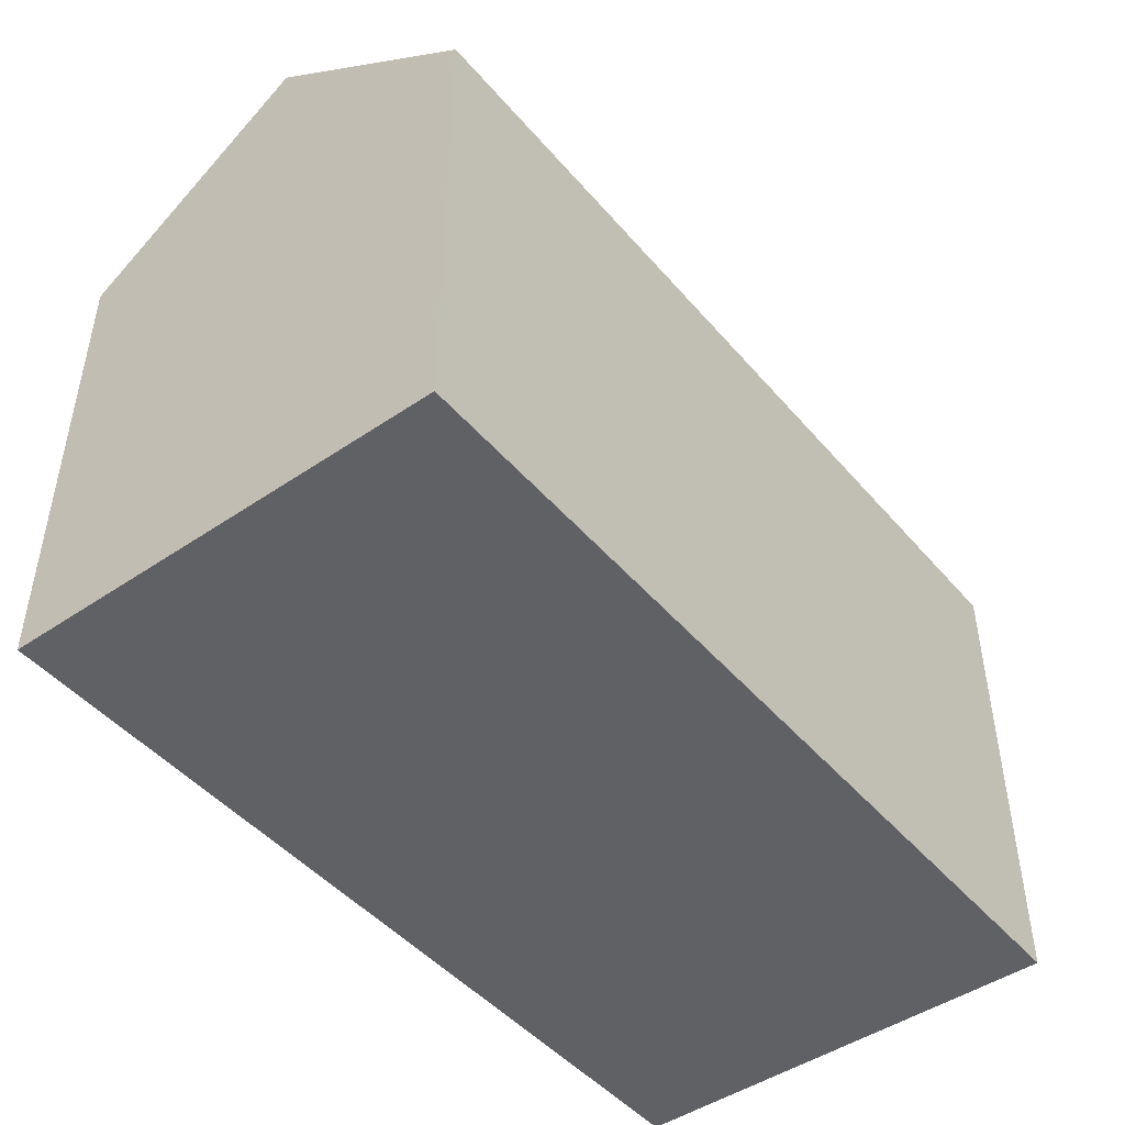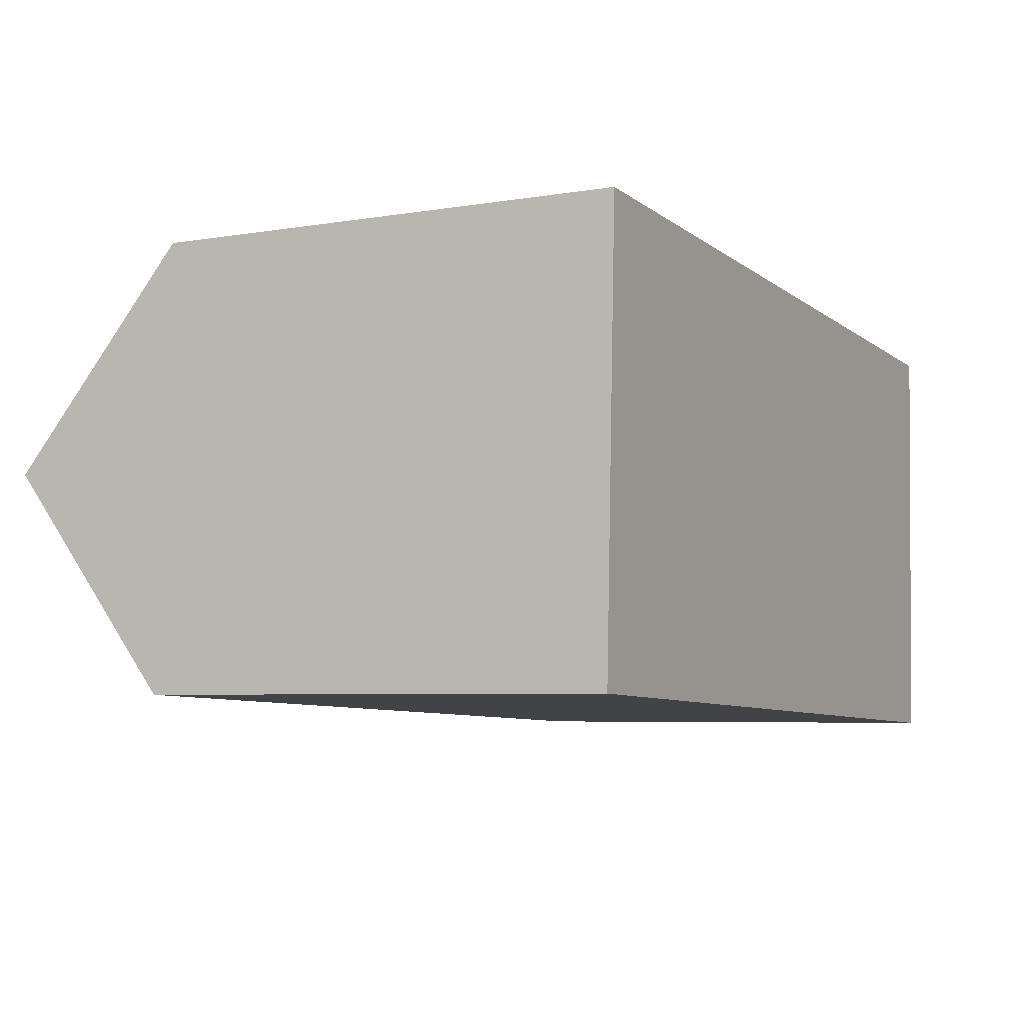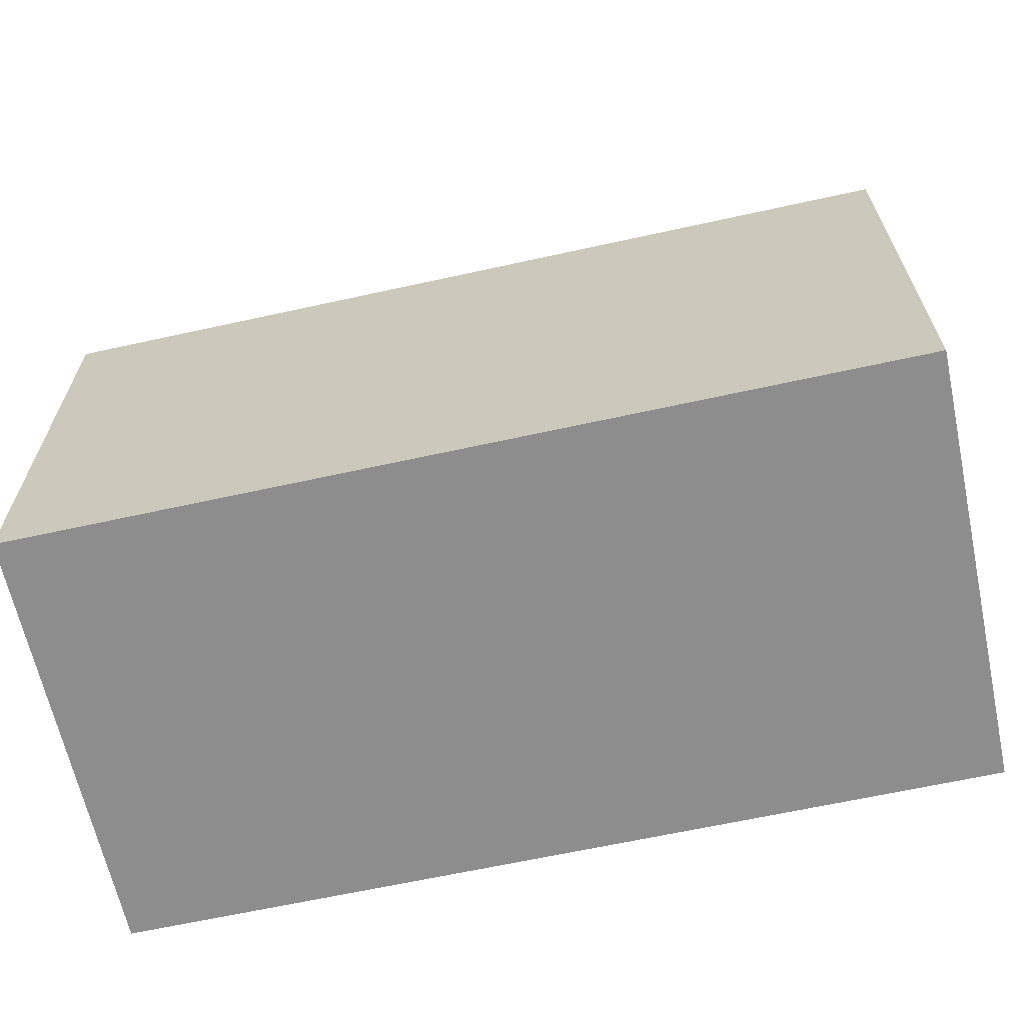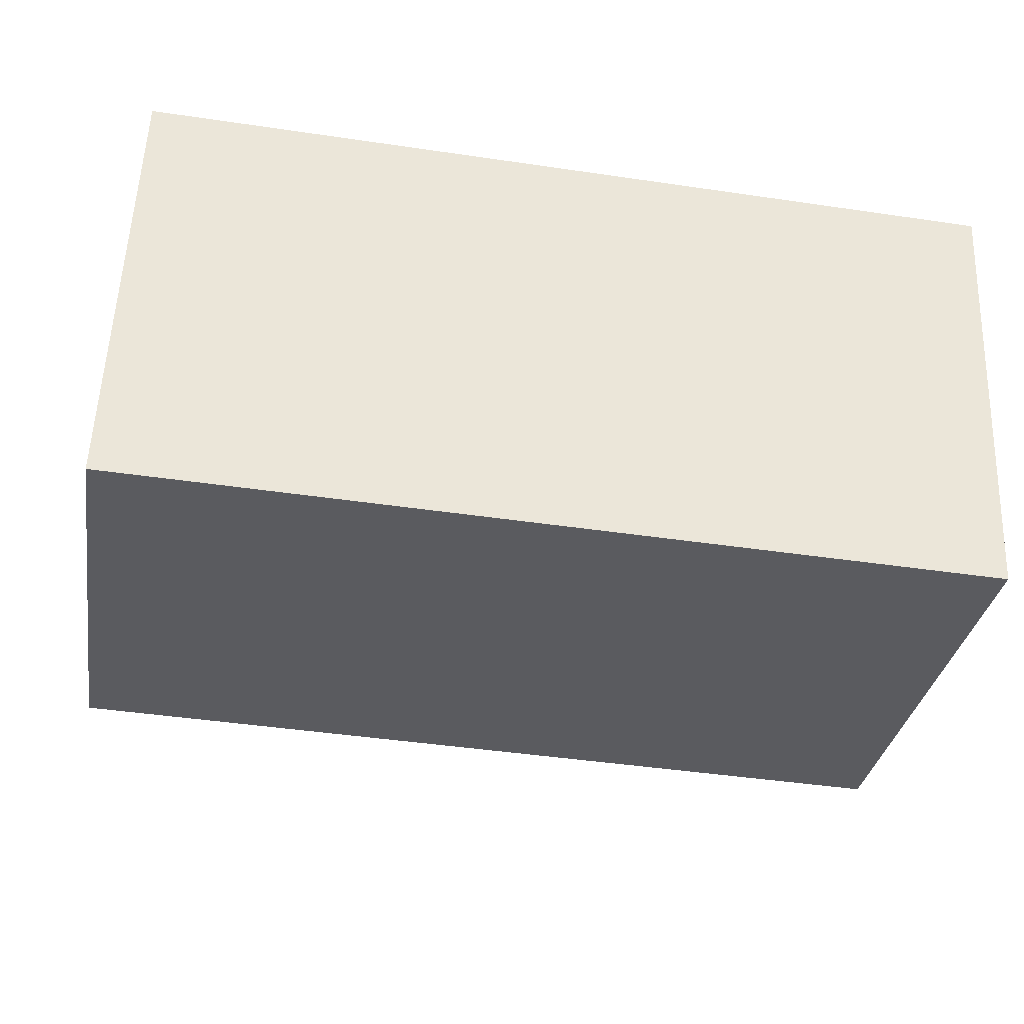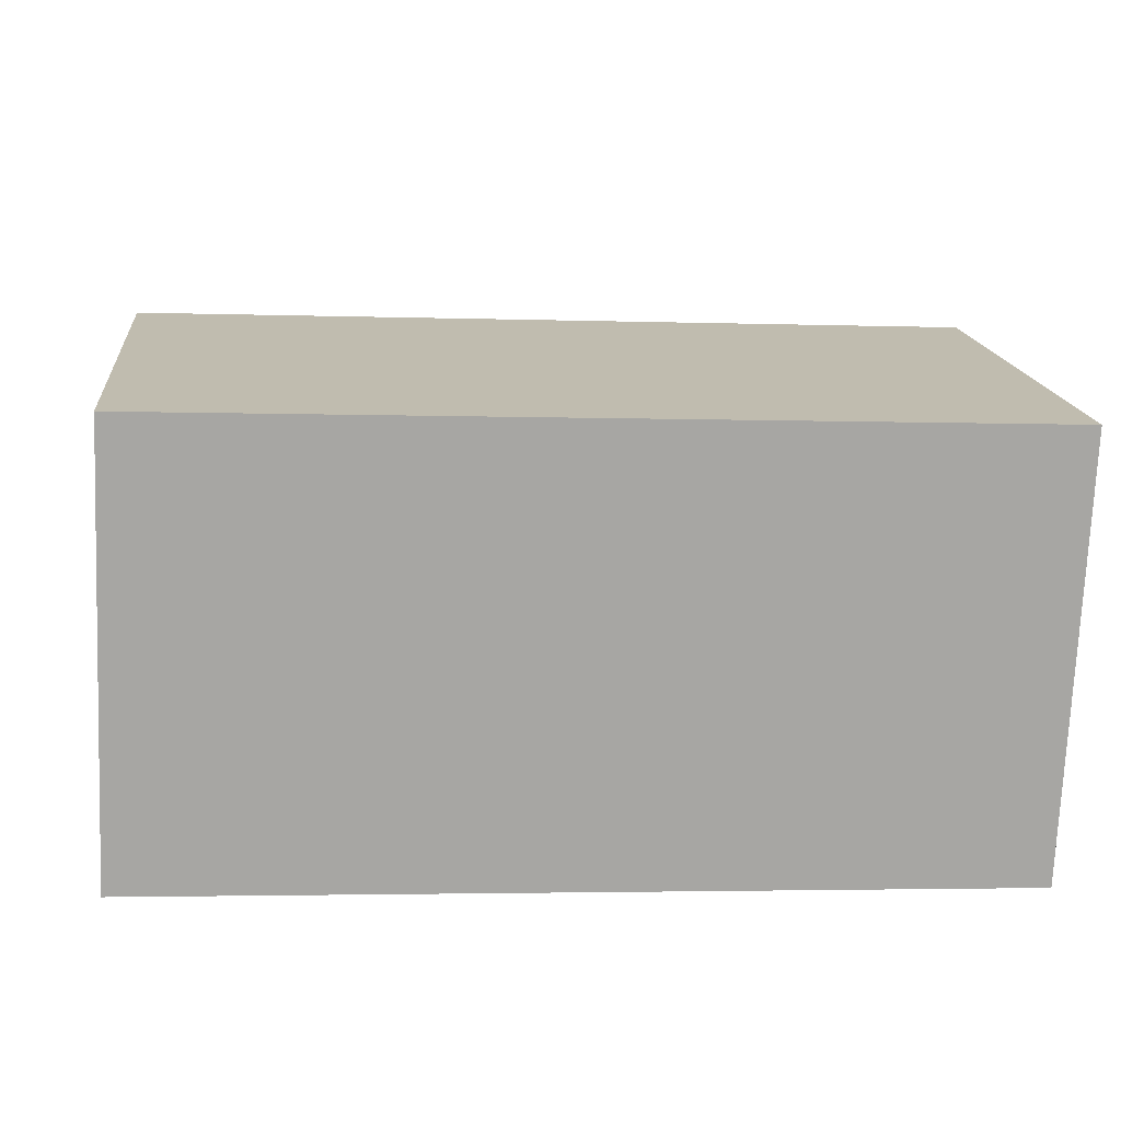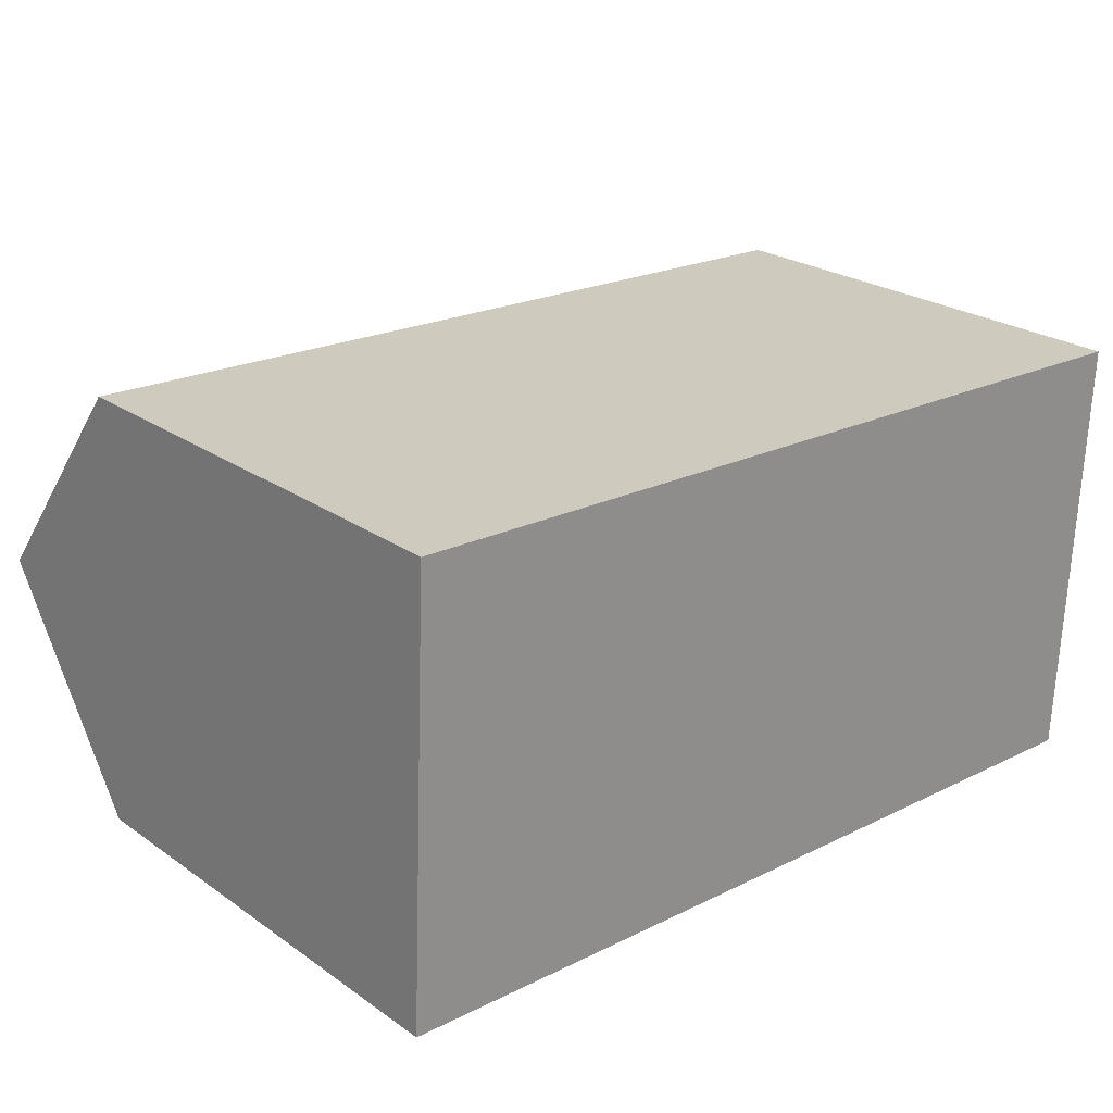
<metadata>
{"format":"obj","ext":"obj","renderer":"f3d","projection":"perspective","resolution":1024,"background":"white","views":[{"elev":-46.8,"azim":-49.8,"up":"+Y"},{"elev":-5.3,"azim":-62.3,"up":"+Z"},{"elev":-64.6,"azim":-165.4,"up":"+Y"},{"elev":-32.6,"azim":-9.4,"up":"+Z"},{"elev":16.2,"azim":-5.9,"up":"+Z"},{"elev":24.3,"azim":-41.4,"up":"+Z"}]}
</metadata>
<code>
v  0.448 11.35 10.51
v  20.95 15.46 4.501
v  0.224 15.46 5.253
v  21.17 11.35 9.75
v  20.76 11.87 -0.091
v  0.029 11.88 0.676
v  20.73 11.35 -0.752
v  0 11.35 6.949e-16
v  20.73 4.605e-17 -0.752
v  20.76 5.572e-18 -0.091
v  20.95 -2.756e-16 4.501
v  21.17 -5.97e-16 9.75
v  0 0 0
v  0.029 -4.139e-17 0.676
v  0.448 -6.435e-16 10.51
v  0.224 -3.217e-16 5.253
g defaultobject
f 1 2 3
f 2 1 4
f 5 3 2
f 3 5 6
f 6 5 7
f 6 7 8
f 5 9 7
f 9 5 2
f 9 2 4
f 9 4 10
f 10 4 11
f 11 4 12
f 9 8 7
f 8 9 13
f 6 1 3
f 1 6 8
f 1 8 13
f 1 13 14
f 1 14 15
f 15 14 16
f 1 12 4
f 12 1 15
f 10 13 9
f 13 10 11
f 13 11 12
f 13 12 14
f 14 12 15
f 14 15 16

</code>
